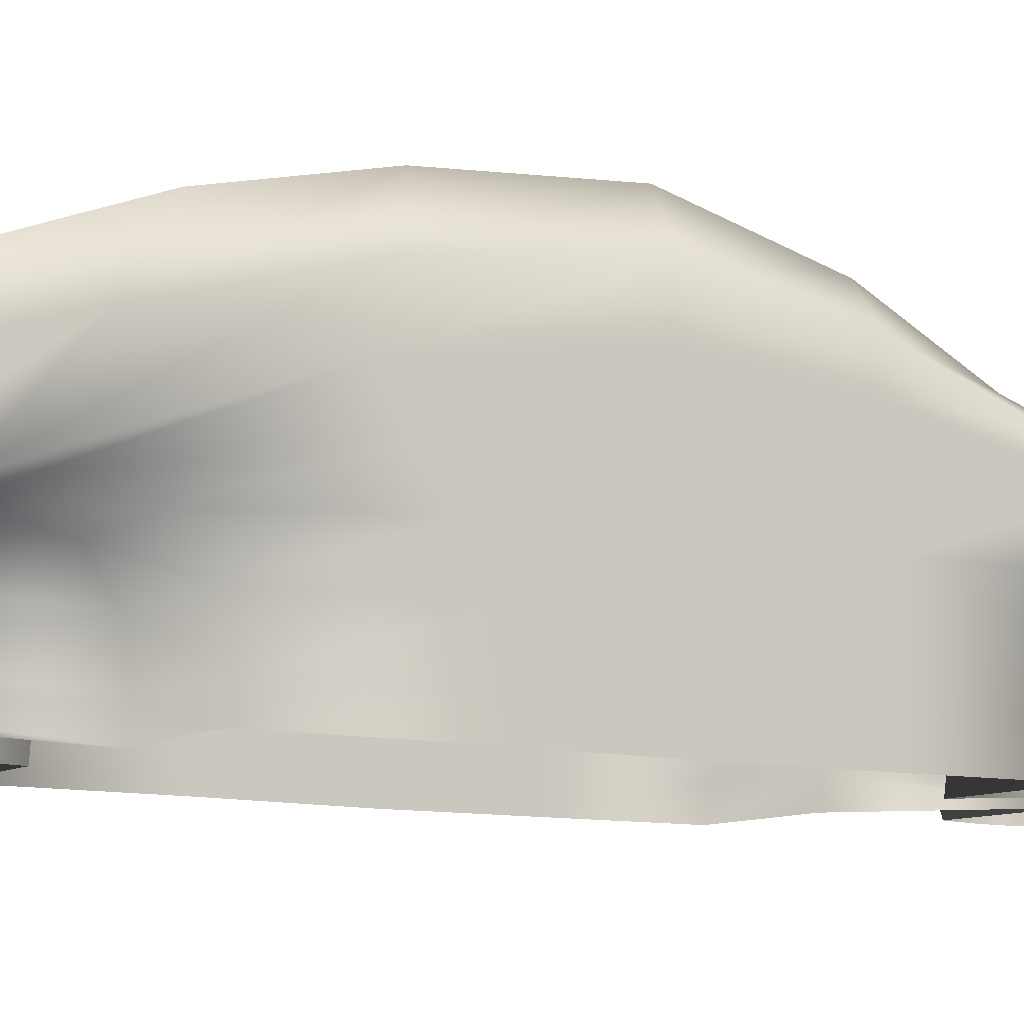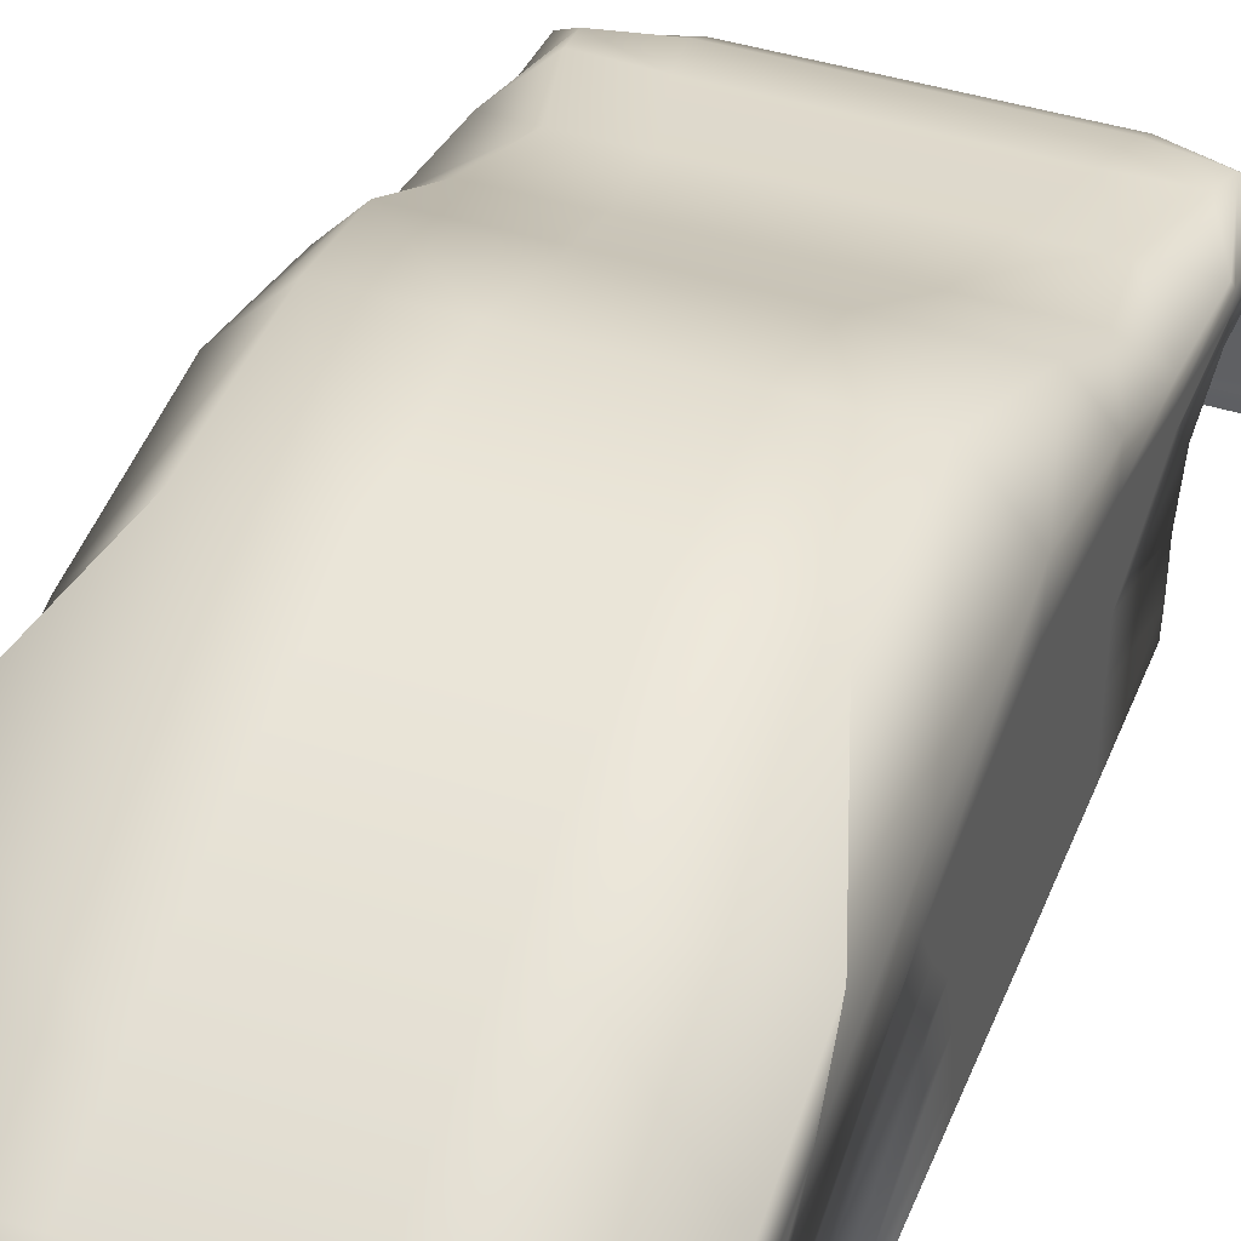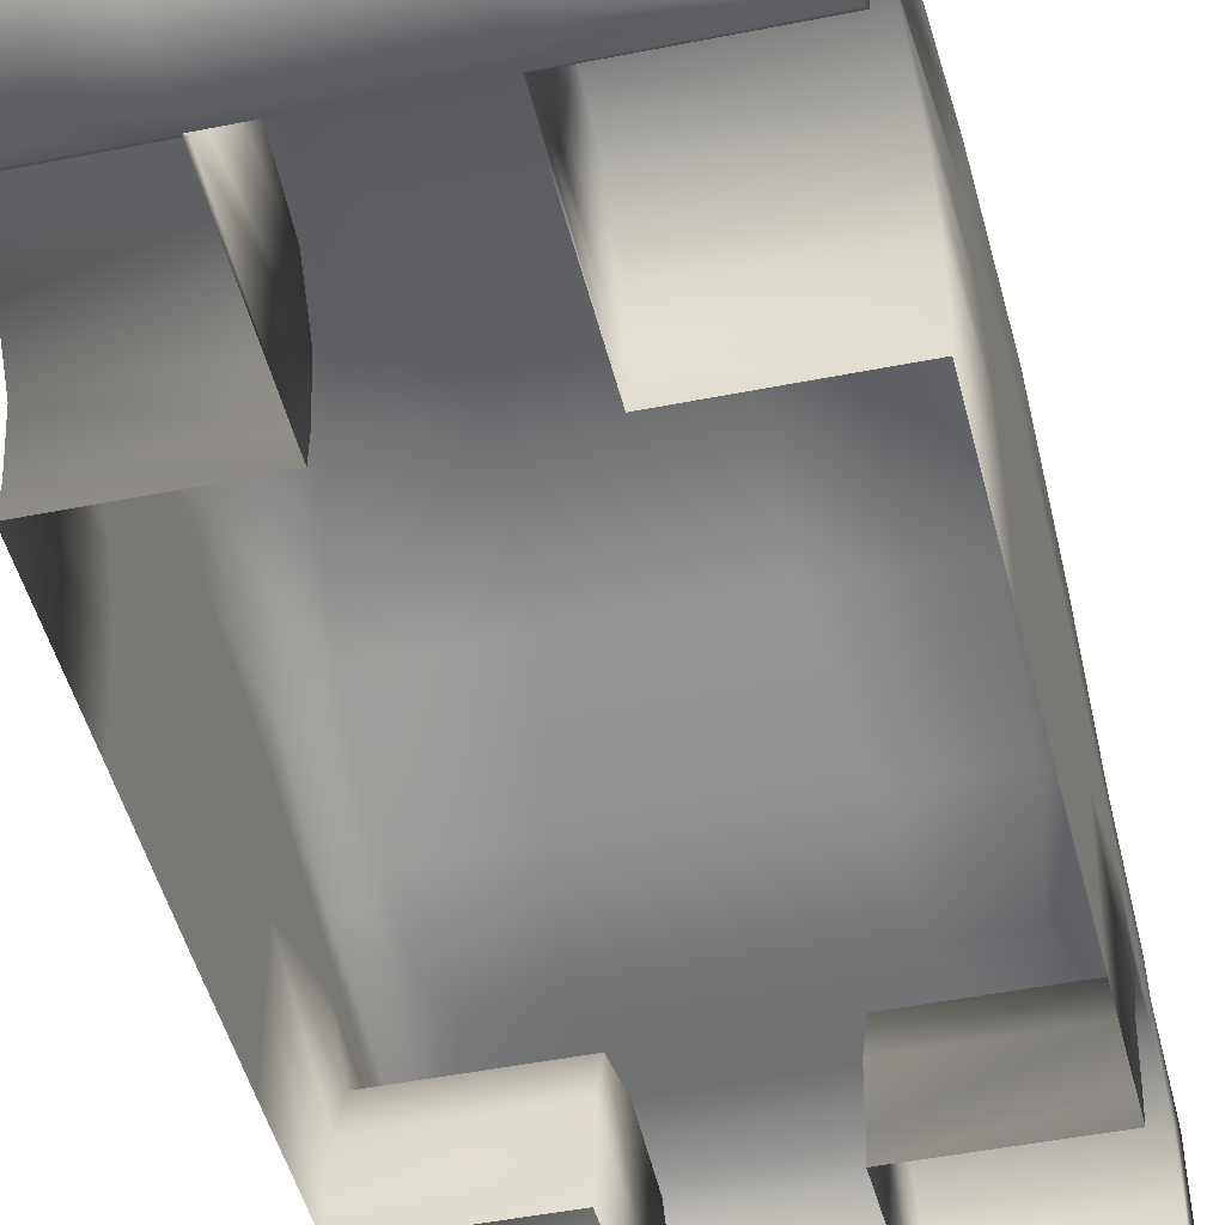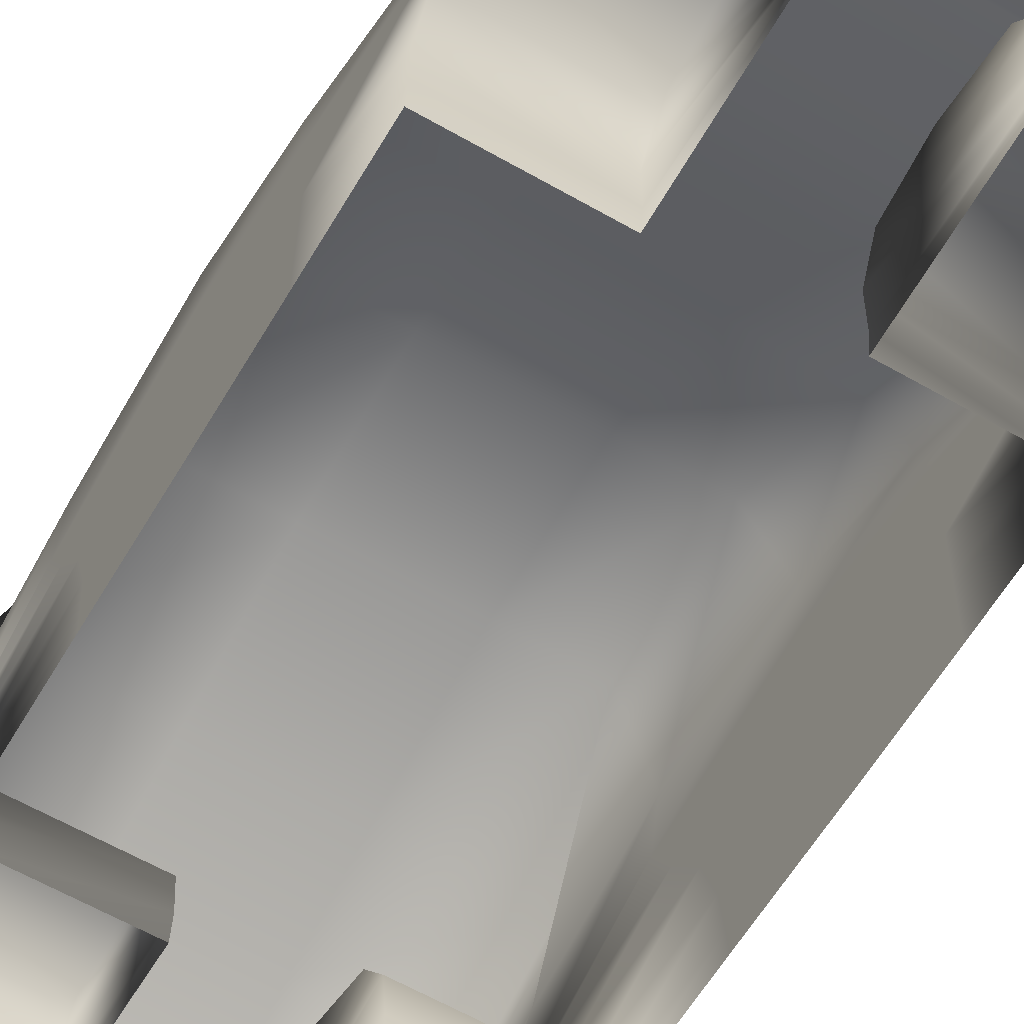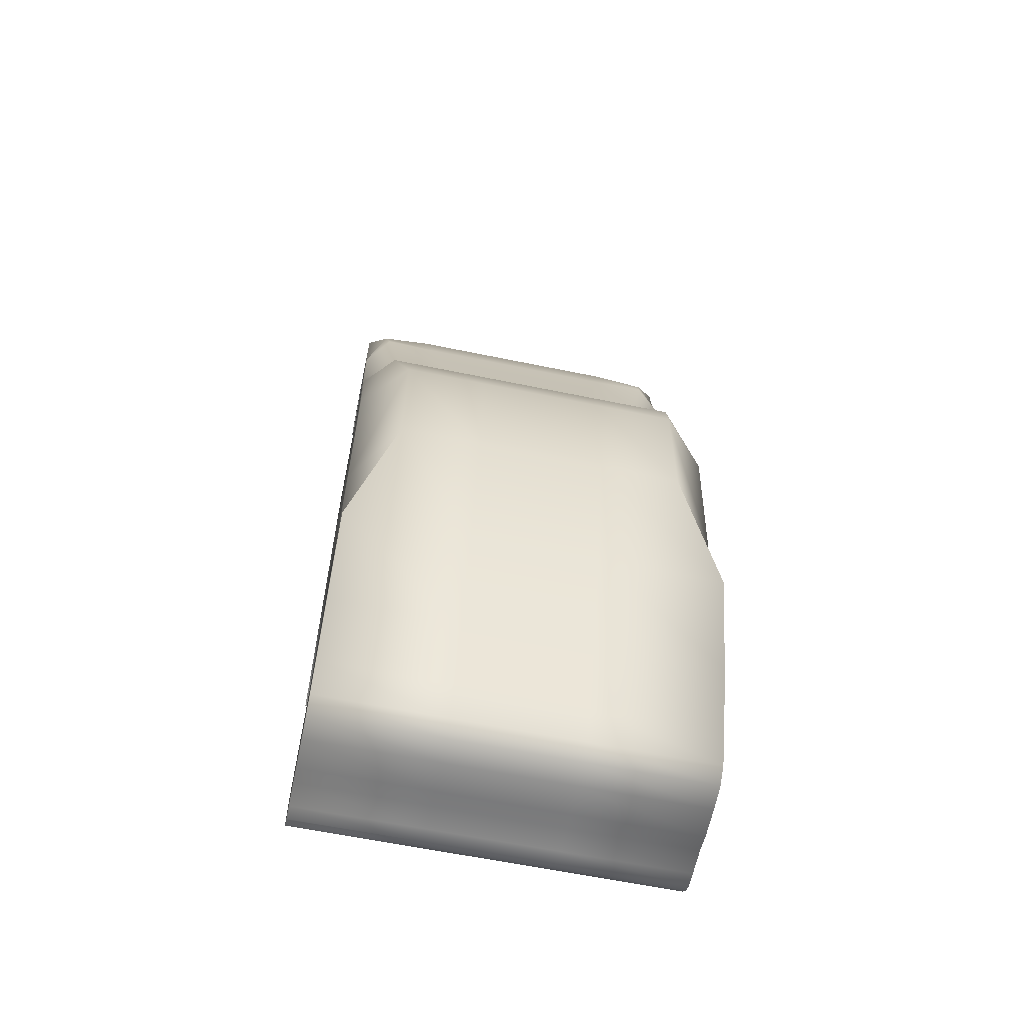
<metadata>
{"format":"obj","ext":"obj","renderer":"f3d","projection":"perspective","resolution":1024,"background":"white","views":[{"elev":-8.1,"azim":-117.6,"up":"+Y"},{"elev":42.5,"azim":-159.5,"up":"+Y"},{"elev":-44.2,"azim":-166.6,"up":"+Y"},{"elev":-61.5,"azim":-30.3,"up":"+Y"},{"elev":-61.5,"azim":168.1,"up":"+Z"}]}
</metadata>
<code>
o Plane
v 0.6606 0.5996 1.574
v 0.7609 0.5866 -1.787
v 0.7609 0.0875 -1.785
v 0.6354 0.7408 0.9336
v 0.5828 1.112 0.1373
v 0.7609 -0.004695 -1.514
v 0.7609 0.9554 -0.9495
v 0.7609 0.4828 1.773
v 0.7609 0.3623 -1.806
v 0.7609 0.5712 0.9691
v 0.7609 0.7539 0.08187
v 0.7609 0.3826 -1.381
v 0.7609 0.01186 -1.676
v 0.7609 0.7052 -1.613
v 0.7609 0.3879 -1.659
v 0.7609 0.01167 1.923
v 0.7609 0.1826 -1.799
v 0.7609 0.02236 1.048
v 0.7609 0.03419 0.1742
v 0.7609 0.1181 -1.467
v 0.7609 0.1337 -1.668
v 0.7609 0.06521 -0.8412
v 0.7609 0.3825 0.1476
v 0.7609 -0.01296 1.703
v 0.7609 0.3576 1.123
v 0.7609 0.3763 1.614
v 0.7609 0.3651 -0.9539
v 0.7609 0.2475 1.876
v 0.7609 0.08998 1.704
v 0.5893 0.635 1.273
v 0.7609 -0.04729 1.922
v 0.7609 0.04776 -1.744
v 0.7609 0.4886 -1.802
v 0.6412 0.9488 0.5724
v 0.7609 0.6532 0.9558
v 0.5828 1.09 -0.4091
v 0.7609 0.9335 0.09652
v 0.7609 0.8131 -1.356
v 0.7609 0.7221 -1.084
v 0.6786 0.554 1.708
v 0.7609 0.287 -1.794
v 0.7609 0.489 0.991
v 0.7609 0.5714 0.1085
v 0.7609 0.2765 -1.432
v 0.7609 0.6739 -0.5498
v 0.7609 0.6817 0.5661
v 0.7609 0.5214 1.398
v 0.7609 0.3713 -1.745
v 0.7609 -0.007207 -1.589
v 0.7609 0.6438 -1.74
v 0.7609 0.4111 -1.524
v 0.7609 0.5504 -1.637
v 0.7609 0.2736 -1.658
v 0.7609 0.1161 1.908
v 0.7609 0.1238 -1.8
v 0.7609 -0.07044 1.036
v 0.7609 -0.05795 0.1777
v 0.7609 0.02811 -1.481
v 0.7609 0.05428 -1.673
v 0.7609 0.1228 -1.574
v 0.7609 0.02718 0.5978
v 0.7609 0.1551 -1.74
v 0.7609 0.04826 -0.2874
v 0.7609 0.1912 0.1679
v 0.7609 -0.000942 1.811
v 0.7609 0.1943 1.052
v 0.7609 0.2375 1.689
v 0.7609 0.4167 1.35
v 0.7609 -0.03325 -0.8489
v 0.7609 0.3856 -0.3627
v 0.7609 0.2284 -0.8592
v 0.7609 -0.03931 1.711
v 0.7609 0.3677 0.6048
v 0.7609 0.4265 1.682
v 0.7609 0.4267 -1.177
v 0.7609 0.3777 1.821
v 0.7609 0.01623 1.702
v 0.7609 0.1705 1.787
v 0.7609 0.08539 -1.744
v 0.7609 -0.04442 1.811
v 0.7609 -0.06427 0.5974
v 0.7609 -0.04506 -0.2783
v 0.7609 0.8753 -0.5038
v 0.7609 0.8177 0.5653
v 0.7609 0.5773 1.349
v 0.7609 0.5126 -1.742
v 0.7609 0.617 -1.442
v 0.7609 0.03655 -1.582
v 0.7609 0.2759 -1.555
v 0.7609 0.5319 -0.4718
v 0.7609 0.5348 0.5819
v 0.7609 0.06635 1.804
v 0.7609 0.2778 -1.734
v 0.7609 0.2078 -0.3051
v 0.7609 0.1847 0.6013
v 0.7609 0.4697 1.377
v 0.7609 0.3099 1.743
v -0.6588 0.5996 1.574
v -0.7592 0.5866 -1.787
v -0.7592 0.0875 -1.785
v -0.6337 0.7408 0.9336
v -0.5811 1.112 0.1373
v -0.7592 -0.004695 -1.514
v -0.7592 0.9554 -0.9495
v -0.7592 0.4828 1.773
v -0.7592 0.3623 -1.806
v -0.7592 0.5712 0.9691
v -0.7592 0.7539 0.08187
v -0.7592 0.3826 -1.381
v -0.7592 0.01186 -1.676
v -0.7592 0.7052 -1.613
v -0.7592 0.3879 -1.659
v -0.7592 0.01167 1.923
v -0.7592 0.1826 -1.799
v -0.7592 0.02236 1.048
v -0.7592 0.03419 0.1742
v -0.7592 0.1181 -1.467
v -0.7592 0.1337 -1.668
v -0.7592 0.06521 -0.8412
v -0.7592 0.3825 0.1476
v -0.7592 -0.01296 1.703
v -0.7592 0.3576 1.123
v -0.7592 0.3763 1.614
v -0.7592 0.3651 -0.9539
v -0.7592 0.2475 1.876
v -0.7592 0.08998 1.704
v -0.5876 0.635 1.273
v -0.7592 -0.04729 1.922
v -0.7592 0.04776 -1.744
v -0.7592 0.4886 -1.802
v -0.6394 0.9488 0.5724
v -0.7592 0.6532 0.9558
v -0.5811 1.09 -0.4091
v -0.7592 0.9335 0.09652
v -0.7592 0.8131 -1.356
v -0.7592 0.7221 -1.084
v -0.6769 0.554 1.708
v -0.7592 0.287 -1.794
v -0.7592 0.489 0.991
v -0.7592 0.5714 0.1085
v -0.7592 0.2765 -1.432
v -0.7592 0.6739 -0.5498
v -0.7592 0.6817 0.5661
v -0.7592 0.5214 1.398
v -0.7592 0.3713 -1.745
v -0.7592 -0.007207 -1.589
v -0.7592 0.6438 -1.74
v -0.7592 0.4111 -1.524
v -0.7592 0.5504 -1.637
v -0.7592 0.2736 -1.658
v -0.7592 0.1161 1.908
v -0.7592 0.1238 -1.8
v -0.7592 -0.07044 1.036
v -0.7592 -0.05795 0.1777
v -0.7592 0.02811 -1.481
v -0.7592 0.05428 -1.673
v -0.7592 0.1228 -1.574
v -0.7592 0.02718 0.5978
v -0.7592 0.1551 -1.74
v -0.7592 0.04826 -0.2874
v -0.7592 0.1912 0.1679
v -0.7592 -0.000942 1.811
v -0.7592 0.1943 1.052
v -0.7592 0.2375 1.689
v -0.7592 0.4167 1.35
v -0.7592 -0.03325 -0.8489
v -0.7592 0.3856 -0.3627
v -0.7592 0.2284 -0.8592
v -0.7592 -0.03931 1.711
v -0.7592 0.3677 0.6048
v -0.7592 0.4265 1.682
v -0.7592 0.4267 -1.177
v -0.7592 0.3777 1.821
v -0.7592 0.01623 1.702
v -0.7592 0.1705 1.787
v -0.7592 0.08539 -1.744
v -0.7592 -0.04442 1.811
v -0.7592 -0.06427 0.5974
v -0.7592 -0.04506 -0.2783
v -0.7592 0.8753 -0.5038
v -0.7592 0.8177 0.5653
v -0.7592 0.5773 1.349
v -0.7592 0.5126 -1.742
v -0.7592 0.617 -1.442
v -0.7592 0.03655 -1.582
v -0.7592 0.2759 -1.555
v -0.7592 0.5319 -0.4718
v -0.7592 0.5348 0.5819
v -0.7592 0.06635 1.804
v -0.7592 0.2778 -1.734
v -0.7592 0.2078 -0.3051
v -0.7592 0.1847 0.6013
v -0.7592 0.4697 1.377
v -0.7592 0.3099 1.743
v 0.4342 0.5974 1.567
v -0.4324 0.5974 1.567
v 0.2542 0.5866 -1.787
v -0.2525 0.5866 -1.787
v 0.2542 0.0875 -1.785
v -0.2525 0.0875 -1.785
v 0.3241 0.7408 0.9336
v -0.3224 0.7408 0.9336
v 0.2542 1.112 0.1373
v -0.2525 1.112 0.1373
v 0.2542 -0.004695 -1.514
v -0.2525 -0.004695 -1.514
v 0.2542 0.9554 -0.9495
v -0.2525 0.9554 -0.9495
v 0.4663 0.4714 1.877
v -0.4645 0.4714 1.877
v 0.2542 0.3623 -1.806
v -0.2525 0.3623 -1.806
v 0.2542 0.3826 -1.381
v -0.2525 0.3826 -1.381
v 0.2542 0.01186 -1.676
v -0.2525 0.01186 -1.676
v 0.2542 0.7052 -1.613
v -0.2525 0.7052 -1.613
v 0.4663 0.01167 2.06
v -0.4645 0.01167 2.06
v 0.2542 0.1826 -1.799
v -0.2525 0.1826 -1.799
v 0.2542 0.02236 1.048
v -0.2525 0.02236 1.048
v 0.2542 0.1181 -1.467
v -0.2525 0.1181 -1.467
v 0.2542 0.06521 -0.8412
v -0.2525 0.06521 -0.8412
v 0.2542 -0.01294 1.703
v -0.2525 -0.01294 1.703
v 0.2542 0.3576 1.123
v -0.2525 0.3576 1.123
v 0.2542 0.3763 1.614
v -0.2525 0.3763 1.614
v 0.2542 0.3651 -0.9539
v -0.2525 0.3651 -0.9539
v 0.4663 0.244 2.008
v -0.4645 0.244 2.008
v 0.2542 0.08998 1.706
v -0.2525 0.08998 1.706
v 0.3584 0.636 1.272
v -0.3566 0.636 1.272
v 0.4663 -0.04729 2.058
v -0.4645 -0.04729 2.058
v 0.2542 0.04776 -1.744
v -0.2525 0.04776 -1.744
v 0.2542 0.4886 -1.802
v -0.2525 0.4886 -1.802
v 0.2542 0.9488 0.5724
v -0.2525 0.9488 0.5724
v 0.2542 1.09 -0.4091
v -0.2525 1.09 -0.4091
v 0.2542 0.8131 -1.356
v -0.2525 0.8131 -1.356
v 0.4663 0.545 1.763
v -0.4645 0.545 1.763
v 0.2542 0.287 -1.794
v -0.2525 0.287 -1.794
v 0.2542 0.2765 -1.432
v -0.2525 0.2765 -1.432
v 0.2542 -0.007207 -1.589
v -0.2525 -0.007207 -1.589
v 0.2542 0.6438 -1.74
v -0.2525 0.6438 -1.74
v 0.4662 0.1161 2.045
v -0.4645 0.1161 2.045
v 0.2542 0.1238 -1.8
v -0.2525 0.1238 -1.8
v 0.2542 -0.07044 1.036
v -0.2525 -0.07044 1.036
v 0.2542 0.02811 -1.481
v -0.2525 0.02811 -1.481
v 0.2542 0.1943 1.052
v -0.2525 0.1943 1.052
v 0.2542 0.2372 1.704
v -0.2525 0.2372 1.704
v 0.2542 0.4167 1.35
v -0.2525 0.4167 1.35
v 0.2542 -0.03325 -0.8489
v -0.2525 -0.03325 -0.8489
v 0.2542 0.2284 -0.8592
v -0.2525 0.2284 -0.8592
v 0.2542 -0.03925 1.713
v -0.2525 -0.03925 1.713
v 0.2542 0.4267 -1.177
v -0.2525 0.4267 -1.177
v 0.4663 0.3678 1.951
v -0.4645 0.3678 1.951
v 0.2542 0.01624 1.703
v -0.2525 0.01624 1.703
f 21 59 79 62
f 59 13 32 79
f 79 32 3 55
f 62 79 55 17
f 16 31 80 65
f 65 80 72 24
f 18 56 81 61
f 61 81 57 19
f 19 57 82 63
f 63 82 69 22
f 5 37 83 36
f 37 11 45 83
f 83 45 12 39
f 36 83 39 7
f 4 35 84 34
f 35 10 46 84
f 84 46 11 37
f 34 84 37 5
f 1 40 85 30
f 40 8 47 85
f 85 47 10 35
f 30 85 35 4
f 14 52 86 50
f 52 15 48 86
f 86 48 9 33
f 50 86 33 2
f 7 39 87 38
f 39 12 51 87
f 87 51 15 52
f 38 87 52 14
f 20 58 88 60
f 58 6 49 88
f 88 49 13 59
f 60 88 59 21
f 12 44 89 51
f 44 20 60 89
f 89 60 21 53
f 51 89 53 15
f 11 43 90 45
f 43 23 70 90
f 90 70 27 75
f 45 90 75 12
f 10 42 91 46
f 42 25 73 91
f 91 73 23 43
f 46 91 43 11
f 28 54 92 78
f 54 16 65 92
f 92 65 24 77
f 78 92 77 29
f 15 53 93 48
f 53 21 62 93
f 93 62 17 41
f 48 93 41 9
f 22 71 94 63
f 71 27 70 94
f 94 70 23 64
f 63 94 64 19
f 23 73 95 64
f 73 25 66 95
f 95 66 18 61
f 64 95 61 19
f 26 68 96 74
f 68 25 42 96
f 96 42 10 47
f 74 96 47 8
f 8 76 97 74
f 76 28 78 97
f 97 78 29 67
f 74 97 67 26
f 118 159 176 156
f 156 176 129 110
f 176 152 100 129
f 159 114 152 176
f 113 162 177 128
f 162 121 169 177
f 115 158 178 153
f 158 116 154 178
f 116 160 179 154
f 160 119 166 179
f 102 133 180 134
f 134 180 142 108
f 180 136 109 142
f 133 104 136 180
f 101 131 181 132
f 132 181 143 107
f 181 134 108 143
f 131 102 134 181
f 98 127 182 137
f 137 182 144 105
f 182 132 107 144
f 127 101 132 182
f 111 147 183 149
f 149 183 145 112
f 183 130 106 145
f 147 99 130 183
f 104 135 184 136
f 136 184 148 109
f 184 149 112 148
f 135 111 149 184
f 117 157 185 155
f 155 185 146 103
f 185 156 110 146
f 157 118 156 185
f 109 148 186 141
f 141 186 157 117
f 186 150 118 157
f 148 112 150 186
f 108 142 187 140
f 140 187 167 120
f 187 172 124 167
f 142 109 172 187
f 107 143 188 139
f 139 188 170 122
f 188 140 120 170
f 143 108 140 188
f 125 175 189 151
f 151 189 162 113
f 189 174 121 162
f 175 126 174 189
f 112 145 190 150
f 150 190 159 118
f 190 138 114 159
f 145 106 138 190
f 119 160 191 168
f 168 191 167 124
f 191 161 120 167
f 160 116 161 191
f 120 161 192 170
f 170 192 163 122
f 192 158 115 163
f 161 116 158 192
f 123 171 193 165
f 165 193 139 122
f 193 144 107 139
f 171 105 144 193
f 105 171 194 173
f 173 194 175 125
f 194 164 126 175
f 171 123 164 194
f 242 202 101 127
f 196 242 127 98
f 244 220 113 128
f 246 216 110 129
f 200 246 129 100
f 248 212 106 130
f 198 248 130 99
f 250 204 102 131
f 202 250 131 101
f 252 208 104 133
f 204 252 133 102
f 254 218 111 135
f 208 254 135 104
f 256 196 98 137
f 210 256 137 105
f 258 222 114 138
f 212 258 138 106
f 226 260 141 117
f 260 214 109 141
f 262 206 103 146
f 216 262 146 110
f 264 198 99 147
f 218 264 147 111
f 266 238 125 151
f 220 266 151 113
f 268 200 100 152
f 222 268 152 114
f 270 224 115 153
f 206 272 155 103
f 272 226 117 155
f 224 274 163 115
f 274 232 122 163
f 276 240 126 164
f 234 276 164 123
f 278 234 123 165
f 232 278 165 122
f 228 280 166 119
f 236 282 168 124
f 282 228 119 168
f 230 284 169 121
f 286 236 124 172
f 214 286 172 109
f 288 210 105 173
f 238 288 173 125
f 290 230 121 174
f 240 290 174 126
f 29 77 289 239
f 77 24 229 289
f 28 76 287 237
f 237 287 288 238
f 76 8 209 287
f 287 209 210 288
f 12 75 285 213
f 75 27 235 285
f 281 227 271 225
f 24 72 283 229
f 71 22 227 281
f 27 71 281 235
f 22 69 279 227
f 25 68 277 231
f 68 26 233 277
f 26 67 275 233
f 67 29 239 275
f 66 25 231 273
f 18 66 273 223
f 289 229 223 273
f 58 20 225 271
f 6 58 271 205
f 271 227 279 205
f 56 18 223 269
f 223 229 283 269
f 17 55 267 221
f 221 267 268 222
f 55 3 199 267
f 267 199 200 268
f 16 54 265 219
f 219 265 266 220
f 54 28 237 265
f 265 237 238 266
f 14 50 263 217
f 217 263 264 218
f 50 2 197 263
f 263 197 198 264
f 13 49 261 215
f 215 261 262 216
f 49 6 205 261
f 261 205 206 262
f 44 12 213 259
f 20 44 259 225
f 9 41 257 211
f 211 257 258 212
f 41 17 221 257
f 257 221 222 258
f 8 40 255 209
f 209 255 256 210
f 40 1 195 255
f 255 195 196 256
f 7 38 253 207
f 207 253 254 208
f 38 14 217 253
f 253 217 218 254
f 5 36 251 203
f 203 251 252 204
f 36 7 207 251
f 251 207 208 252
f 4 34 249 201
f 201 249 250 202
f 34 5 203 249
f 249 203 204 250
f 2 33 247 197
f 197 247 248 198
f 33 9 211 247
f 247 211 212 248
f 3 32 245 199
f 199 245 246 200
f 32 13 215 245
f 245 215 216 246
f 31 16 219 243
f 243 219 220 244
f 1 30 241 195
f 195 241 242 196
f 30 4 201 241
f 241 201 202 242
f 239 289 273 231
f 275 239 231 277
f 275 277 233
f 284 230 224 270
f 274 224 230 290
f 232 274 290 240
f 278 232 240 276
f 278 276 234
f 235 281 225 259
f 285 235 259 213
f 280 228 272 206
f 226 272 228 282
f 260 226 282 236
f 214 260 236 286

</code>
